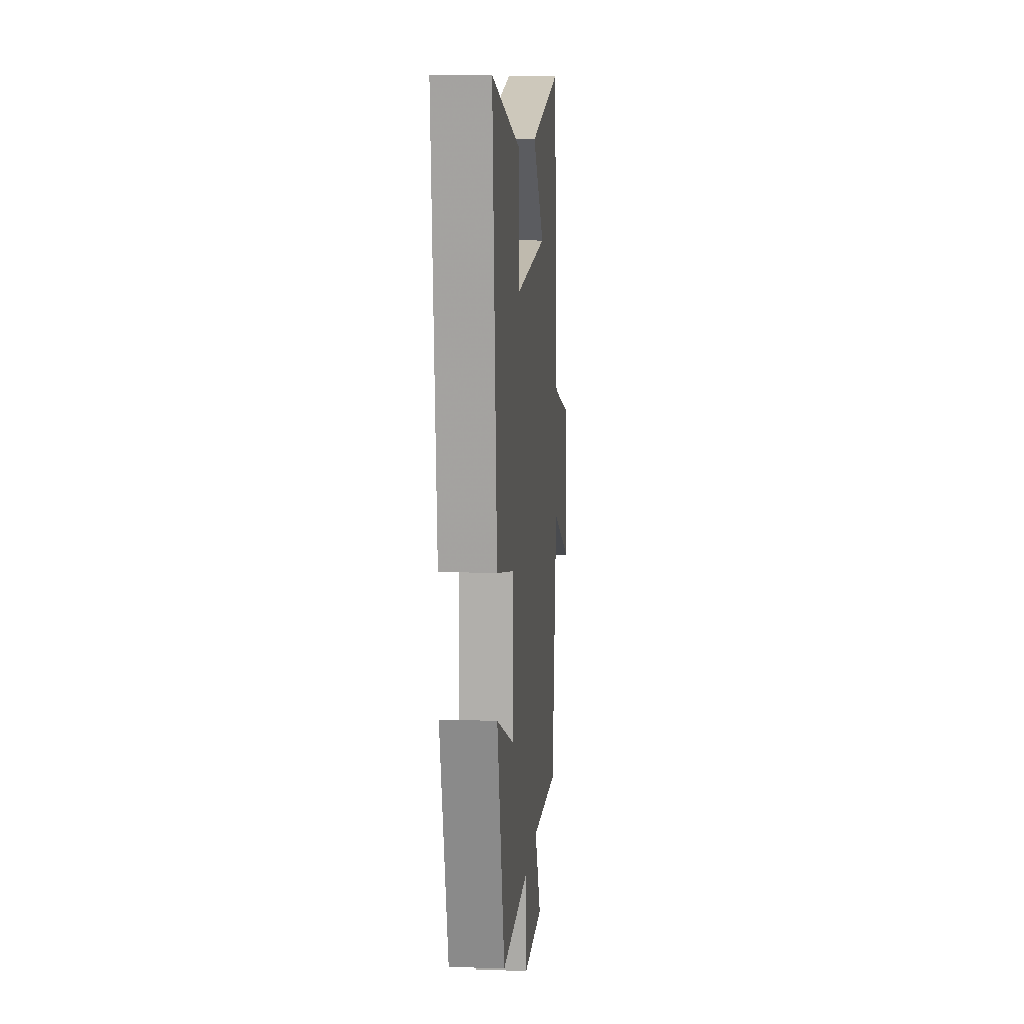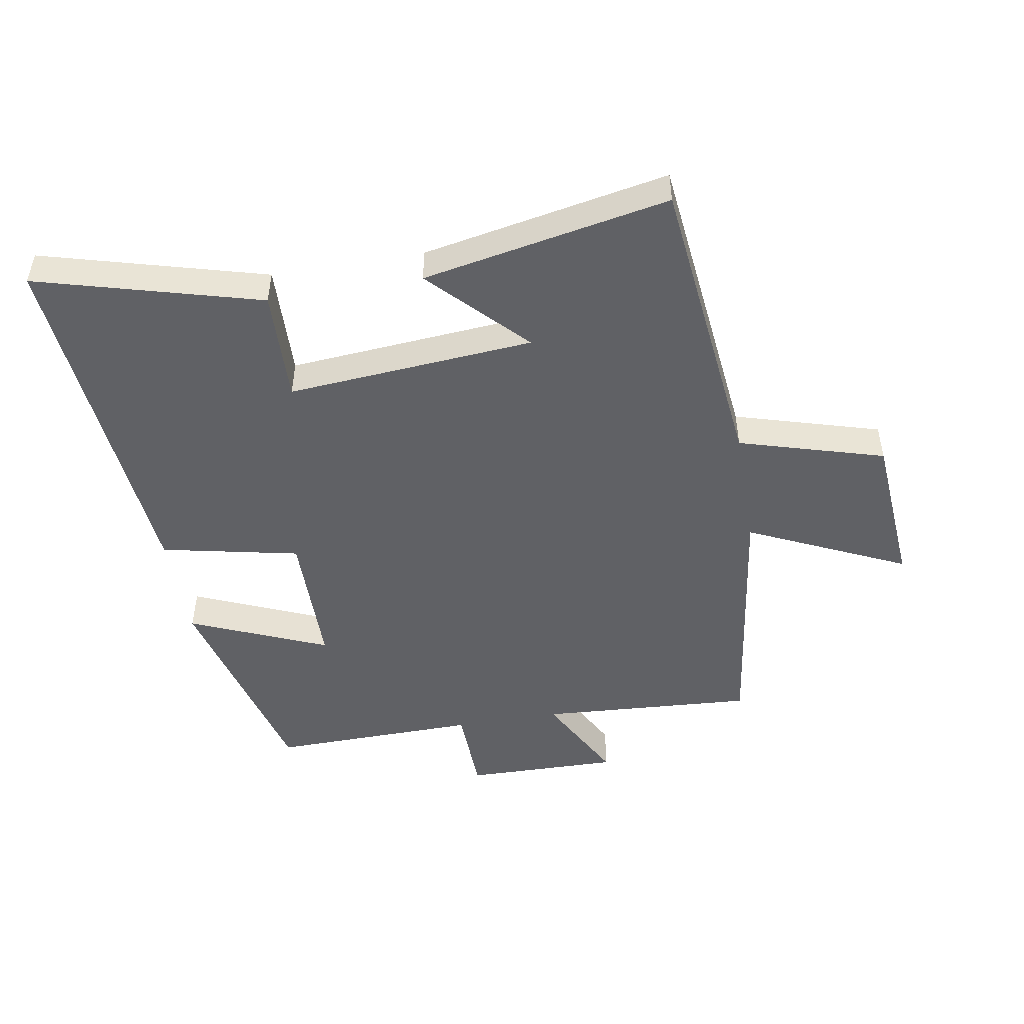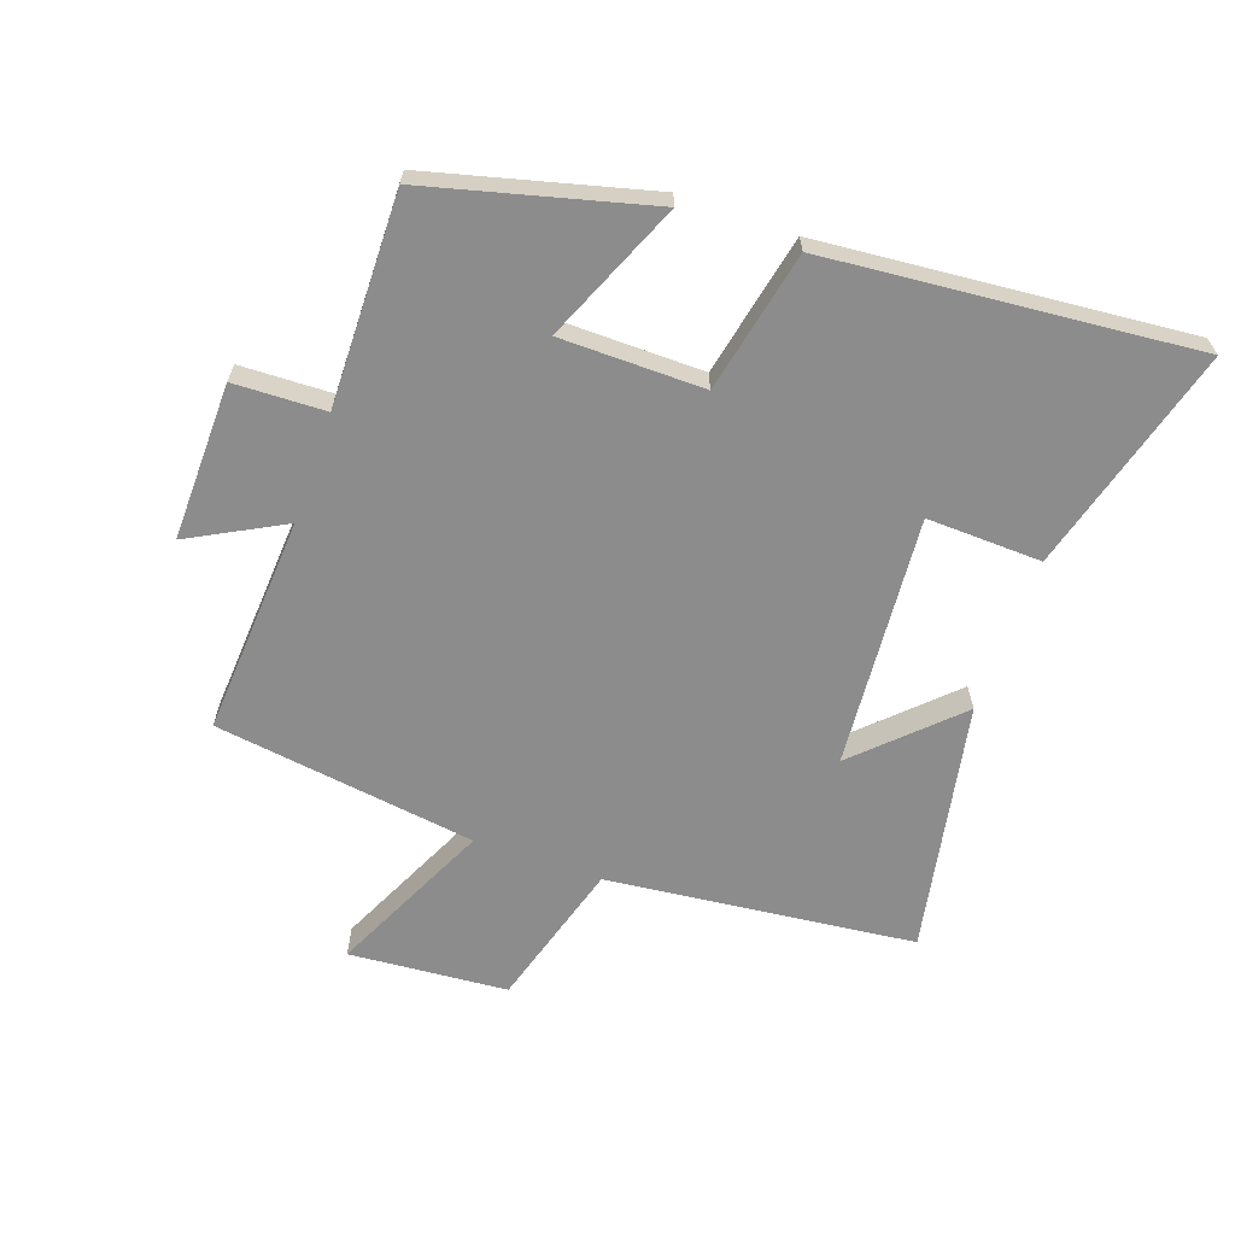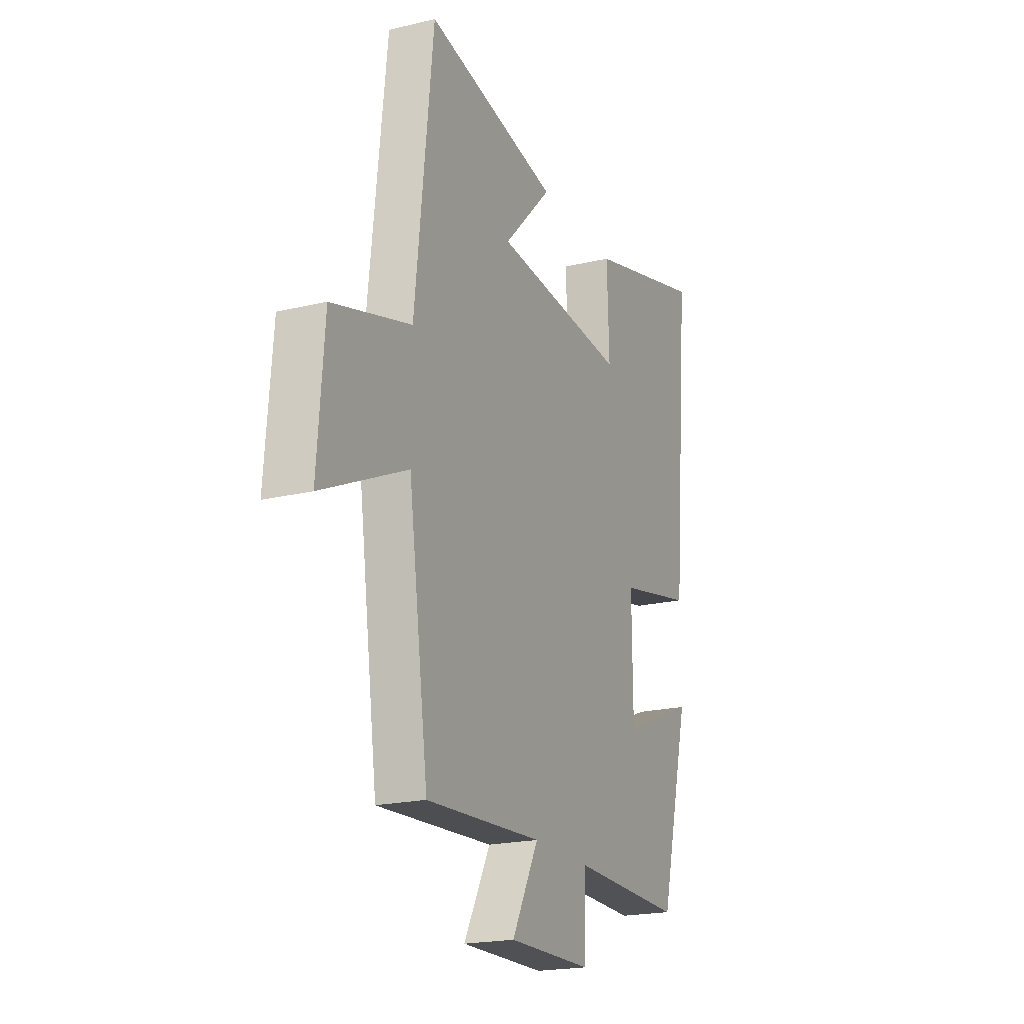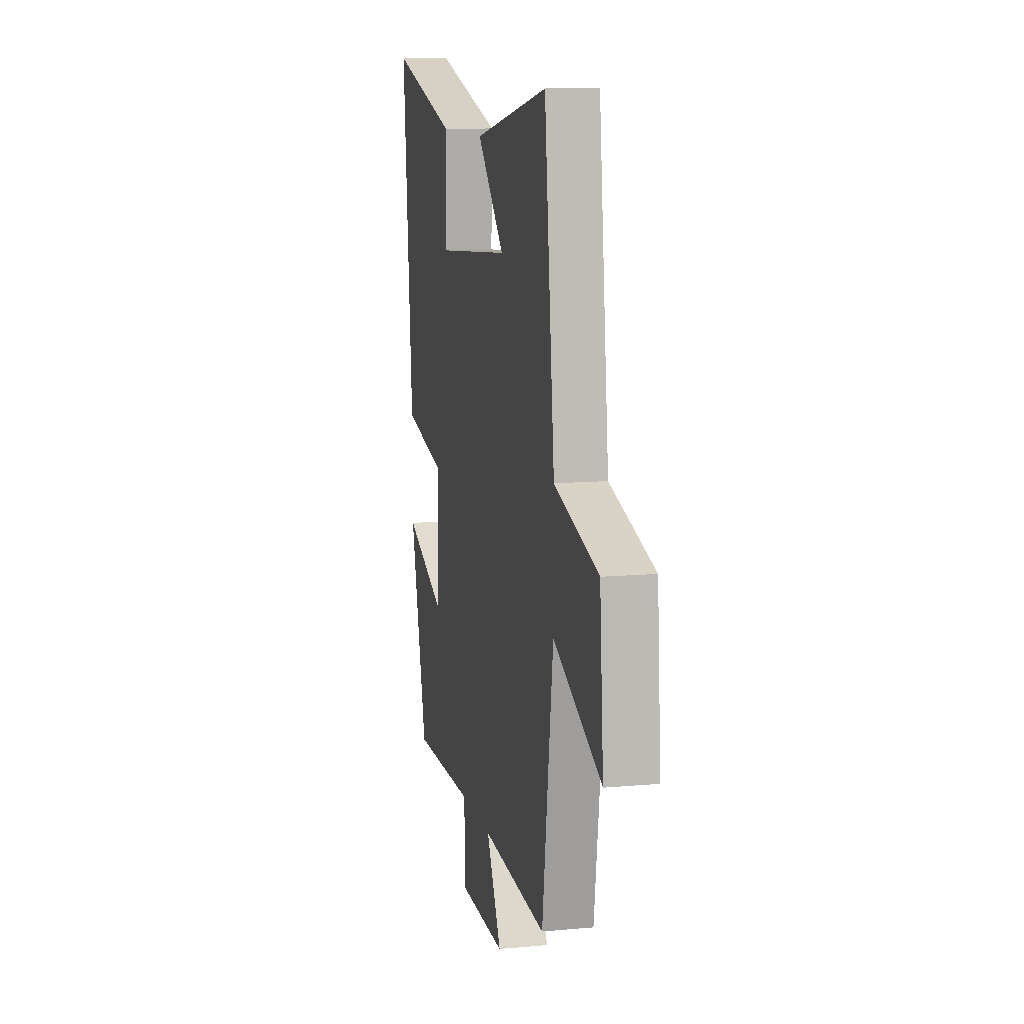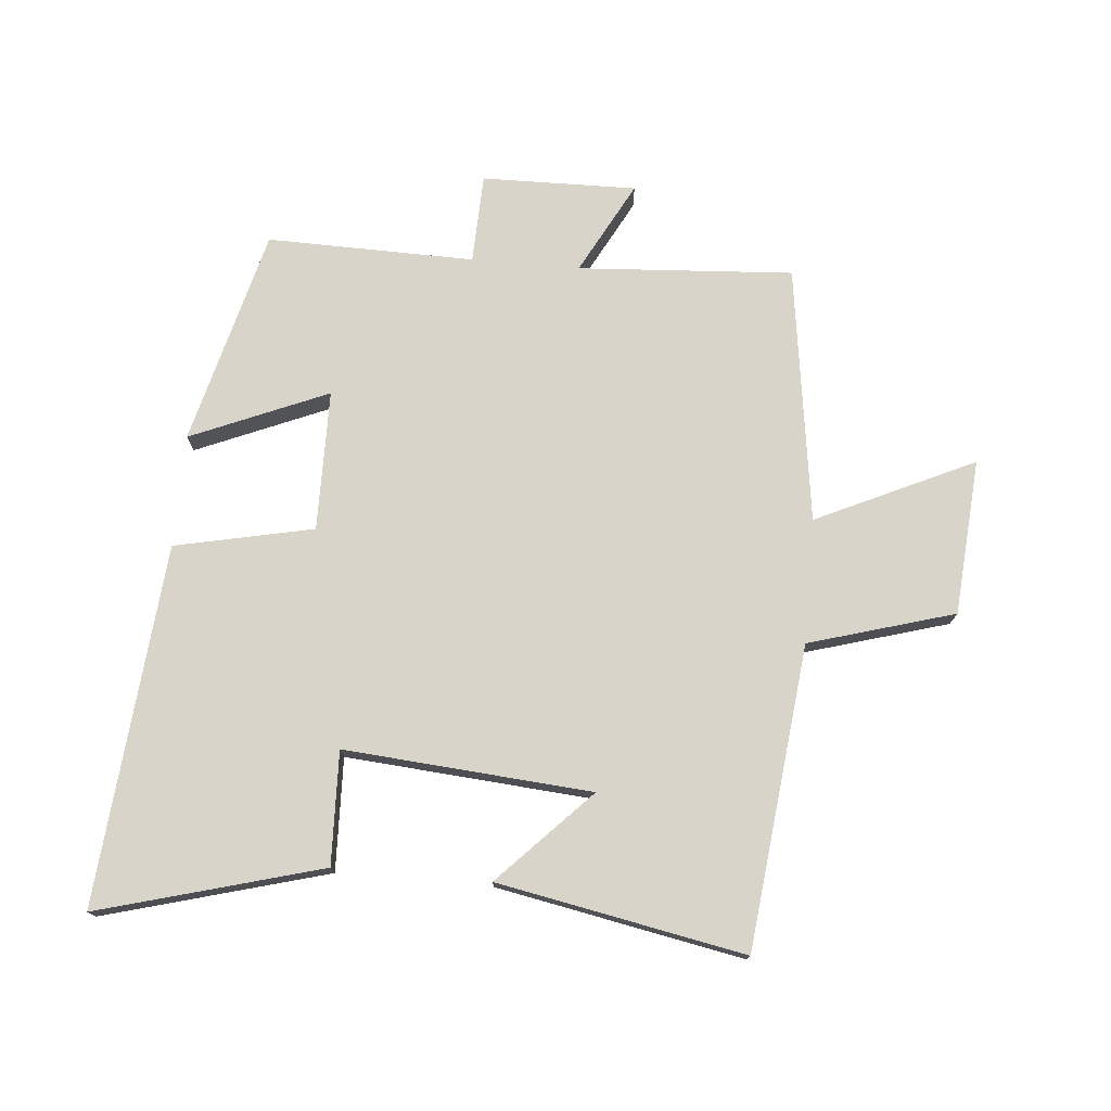
<metadata>
{"format":"obj","ext":"obj","renderer":"f3d","projection":"perspective","resolution":1024,"background":"white","views":[{"elev":11.2,"azim":-85.0,"up":"+Z"},{"elev":-48.8,"azim":9.7,"up":"+Y"},{"elev":-64.2,"azim":-109.5,"up":"+Y"},{"elev":-20.4,"azim":113.6,"up":"+Z"},{"elev":11.3,"azim":77.5,"up":"+Z"},{"elev":75.1,"azim":5.0,"up":"+Y"}]}
</metadata>
<code>
v 0.446 0.07 0.576
v 0.5 0.07 0.091
v 0.733 0.07 0.023
v 0.753 0.07 -0.227
v 0.5 0.07 -0.109
v 0.442 0.07 -0.522
v 0.097 0.07 -0.5
v 0.176 0.07 -0.648
v -0.072 0.07 -0.644
v -0.077 0.07 -0.5
v -0.41 0.07 -0.506
v -0.5 0.07 -0.159
v -0.28 0.07 -0.252
v -0.278 0.07 -0.026
v -0.5 0.07 0.021
v -0.552 0.07 0.598
v -0.195 0.07 0.5
v -0.201 0.07 0.319
v 0.195 0.07 0.351
v 0.051 0.07 0.5
v 0.446 0 0.576
v 0.5 0 0.091
v 0.733 0 0.023
v 0.753 0 -0.227
v 0.5 0 -0.109
v 0.442 0 -0.522
v 0.097 0 -0.5
v 0.176 0 -0.648
v -0.072 0 -0.644
v -0.077 0 -0.5
v -0.41 0 -0.506
v -0.5 0 -0.159
v -0.28 0 -0.252
v -0.278 0 -0.026
v -0.5 0 0.021
v -0.552 0 0.598
v -0.195 0 0.5
v -0.201 0 0.319
v 0.195 0 0.351
v 0.051 0 0.5
f 19 20 1 2
f 18 19 2
f 16 17 18
f 15 16 18
f 14 15 18
f 13 14 18 2
f 10 11 12 13
f 10 13 2
f 7 8 9 10
f 7 10 2
f 5 6 7 2
f 2 3 4 5
f 22 21 40 39
f 22 39 38
f 38 37 36
f 38 36 35
f 38 35 34
f 22 38 34 33
f 33 32 31 30
f 22 33 30
f 30 29 28 27
f 22 30 27
f 22 27 26 25
f 25 24 23 22
f 1 21 22 2
f 2 22 23 3
f 3 23 24 4
f 4 24 25 5
f 5 25 26 6
f 6 26 27 7
f 7 27 28 8
f 8 28 29 9
f 9 29 30 10
f 10 30 31 11
f 11 31 32 12
f 12 32 33 13
f 13 33 34 14
f 14 34 35 15
f 15 35 36 16
f 16 36 37 17
f 17 37 38 18
f 18 38 39 19
f 19 39 40 20
f 20 40 21 1

</code>
